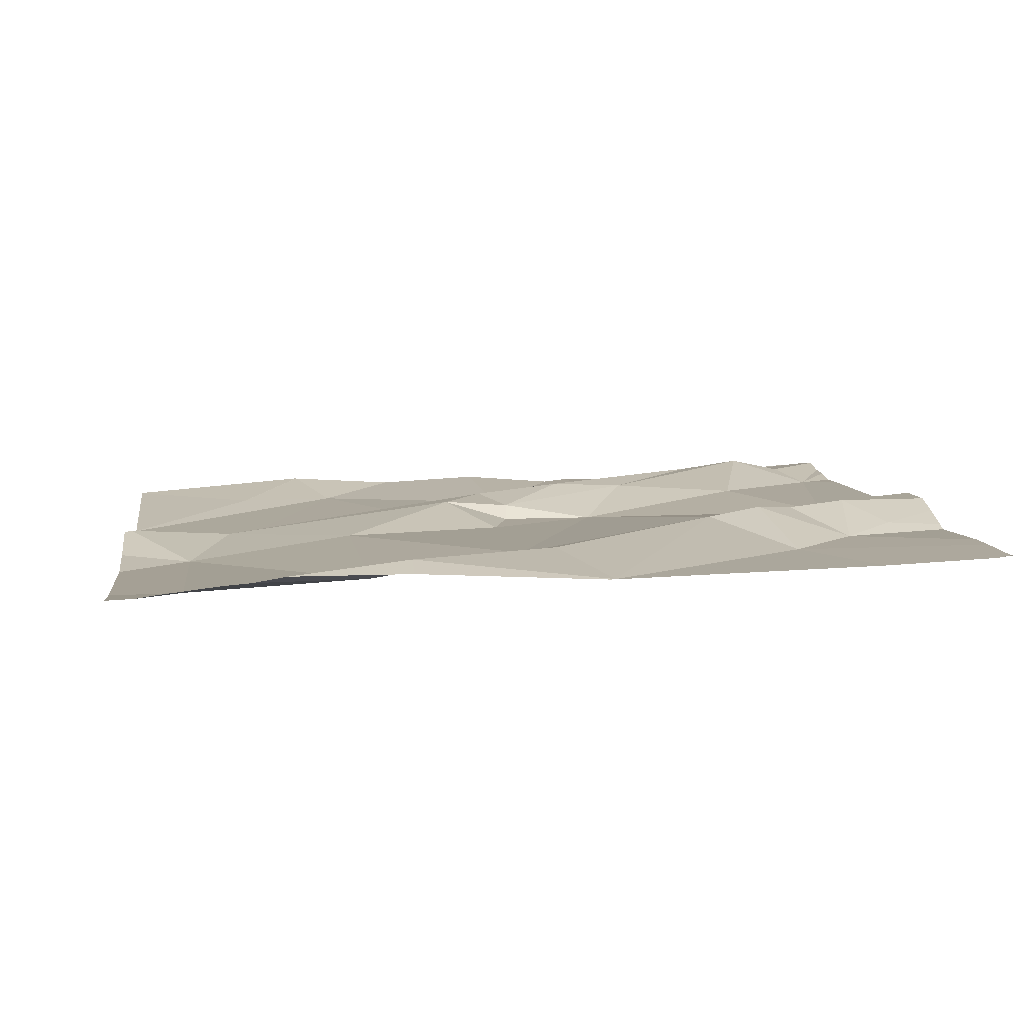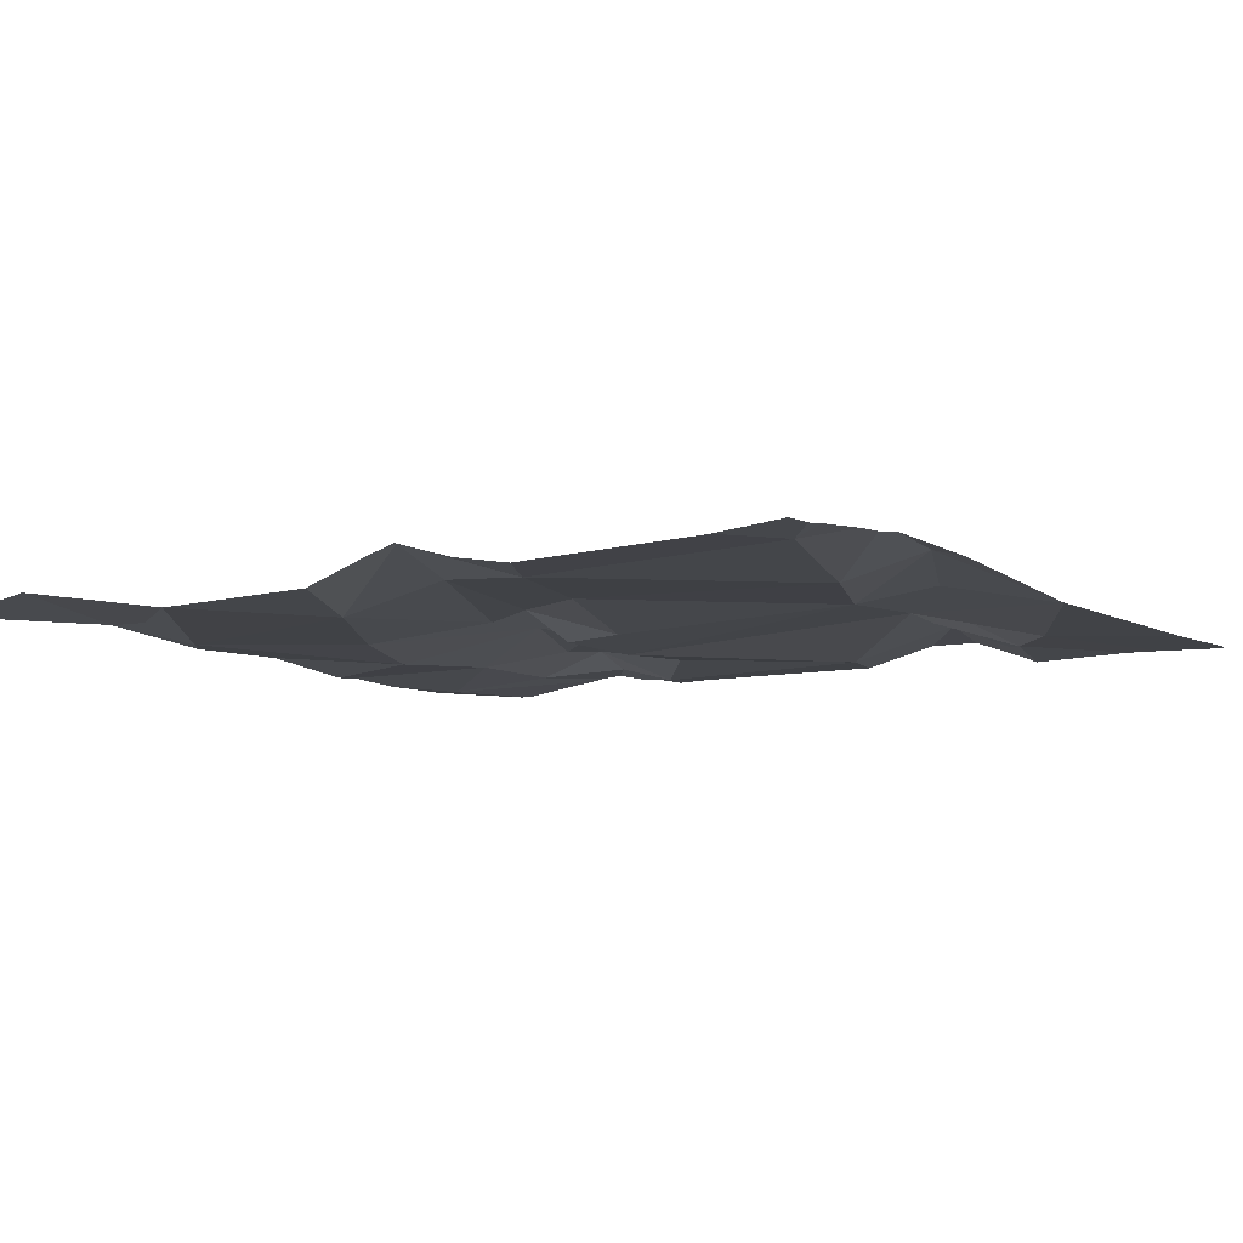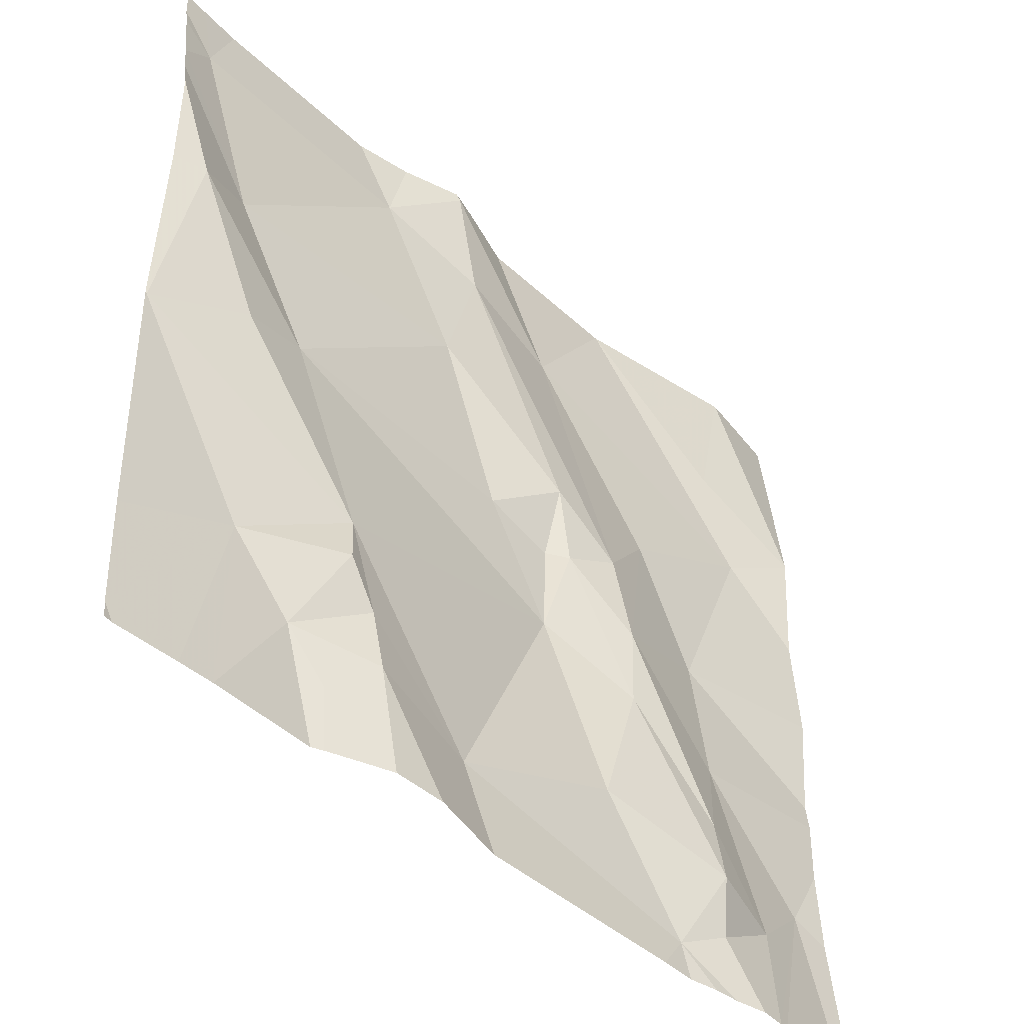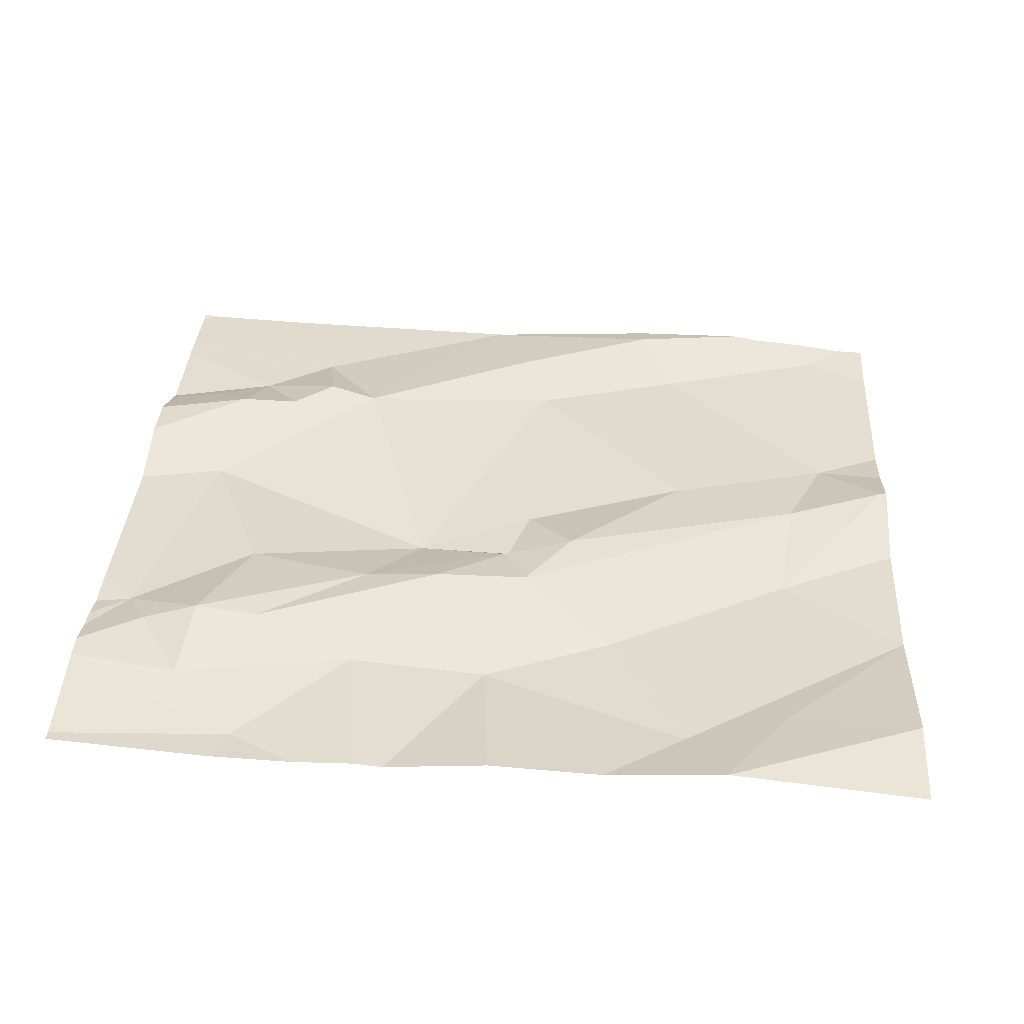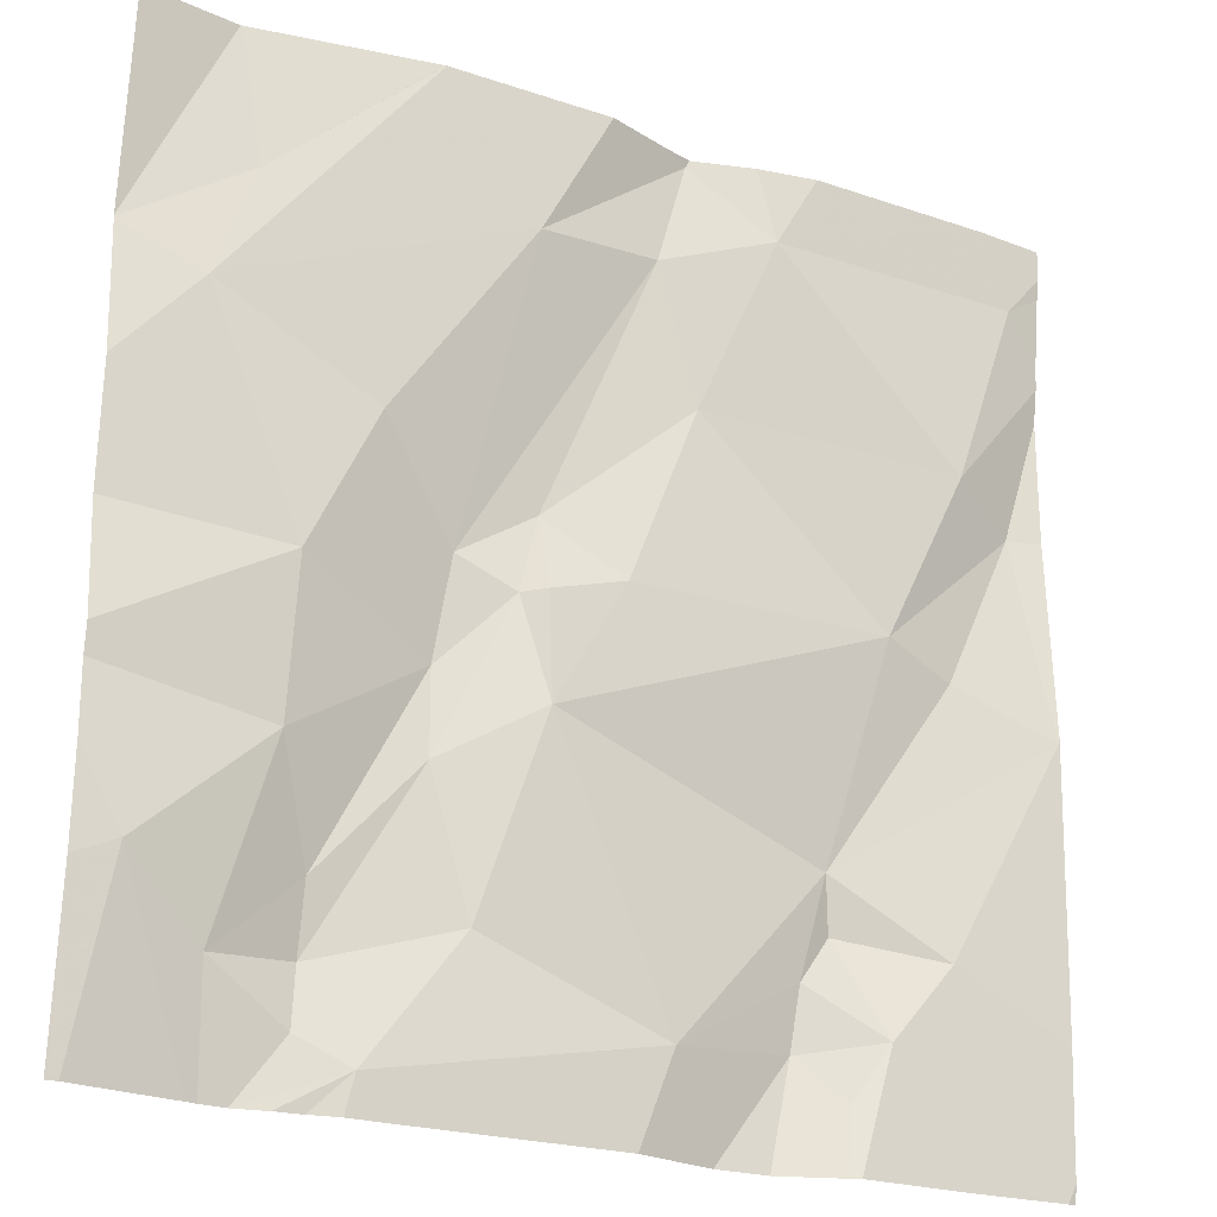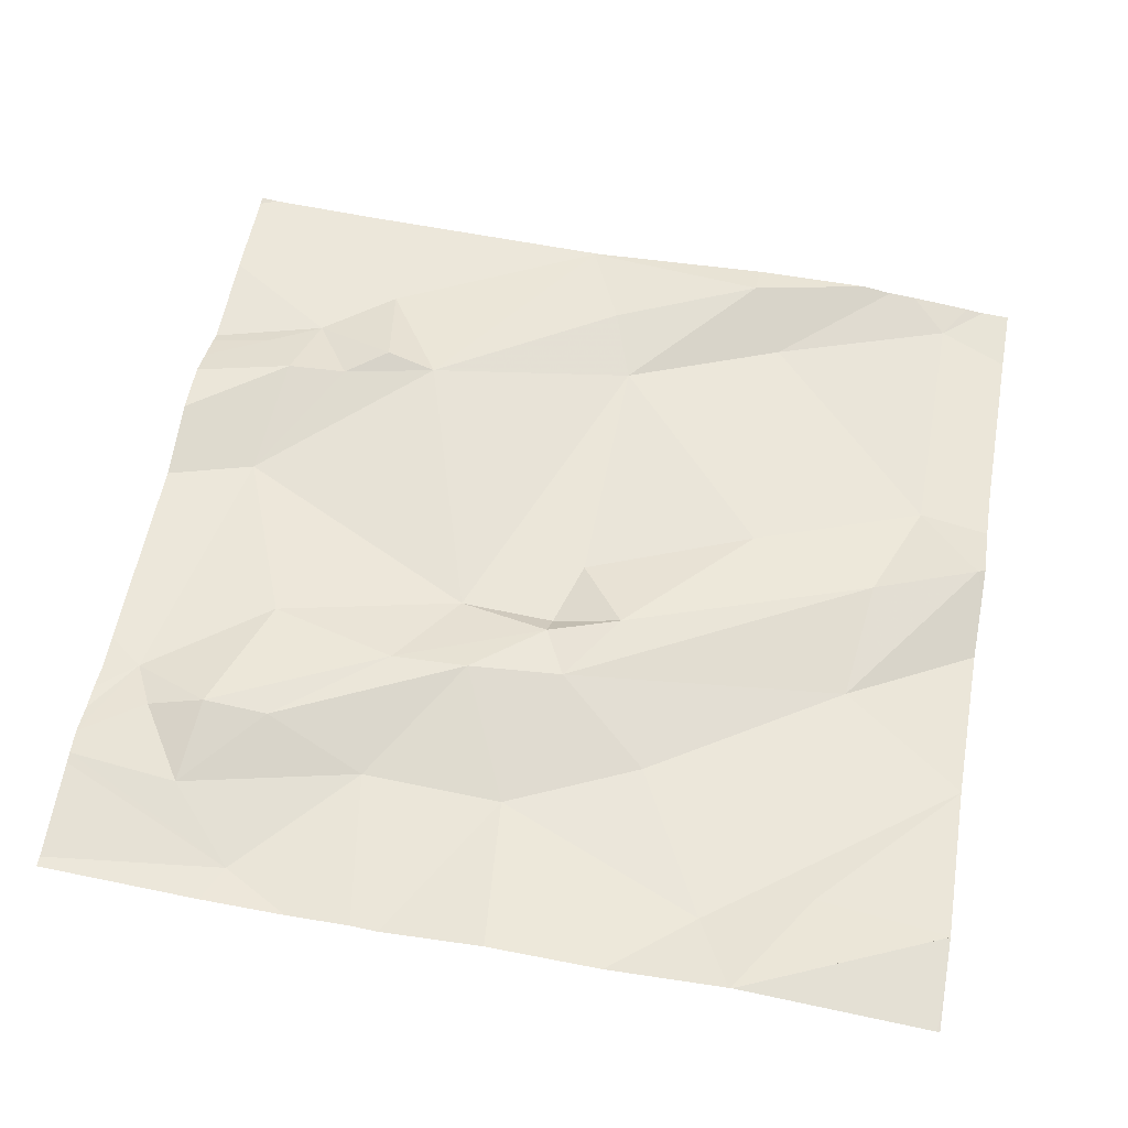
<metadata>
{"format":"obj","ext":"obj","renderer":"f3d","projection":"perspective","resolution":1024,"background":"white","views":[{"elev":5.8,"azim":-97.5,"up":"+Z"},{"elev":-10.1,"azim":-146.1,"up":"+Z"},{"elev":-46.0,"azim":-46.6,"up":"+Y"},{"elev":35.4,"azim":93.4,"up":"+Z"},{"elev":-23.0,"azim":150.0,"up":"+Y"},{"elev":58.0,"azim":100.2,"up":"+Z"}]}
</metadata>
<code>
v -83.24 295.3 501.1
v -83.4 296.2 501
v -83.28 295.4 501
v -82.93 295.6 501
v -82.87 295.4 501.1
v -83.06 295.4 501.1
v -83.28 295.8 501
v -83.08 296 501
v -83 295.8 501
v -83.23 295.6 501.1
v -83.34 295.5 501
v -83.47 295.7 501
v -82.8 296.2 501
v -83.23 295.3 501.1
v -82.52 295.6 501.1
v -82.93 295.8 501
v -82.9 295.8 501.1
v -83.36 295.8 501.1
v -82.52 295.6 501
v -82.52 295.8 501.1
v -82.56 295.5 501
v -82.64 295.4 501.1
v -82.69 295.6 501.1
v -82.64 296.1 501
v -83.36 295.3 501.1
v -82.6 296 501
v -82.52 296 501.1
v -83.04 296.1 501
v -82.9 296.1 501
v -82.85 295.8 501.1
v -83.36 296 501
v -83.43 295.9 501
v -83.16 296.2 501
v -83.07 296.2 501
v -83.43 296.2 501
v -82.52 296.2 501
v -82.52 296 501.1
v -82.52 296 501.1
v -82.76 295.9 501
v -82.83 295.7 501.1
v -82.93 295.8 501.1
v -82.69 295.7 501
v -83.39 295.3 501
v -82.65 295.3 501.1
v -82.8 296.2 501
v -82.83 295.6 501.1
v -82.73 295.5 501.1
v -83.23 295.5 501.1
v -83.19 295.4 501.1
v -82.52 296.2 501
v -82.98 296.2 501
v -82.62 296.2 501
v -82.8 296.2 501
v -82.77 295.3 501.1
v -82.62 296.2 501
v -83.24 295.3 501.1
v -82.73 295.4 501.1
v -82.72 295.3 501.1
v -83.2 295.5 501.1
v -83.47 295.3 501
v -82.62 296.2 501
v -83.47 295.7 501
v -83.47 295.7 501
v -83.47 295.7 501
v -83.47 295.9 501
v -83.47 296.1 501
v -83.47 296.2 501
v -83.47 296.2 501
v -83.47 296.1 501
v -83.47 295.4 501
v -83.47 295.7 501
v -83.47 296 501
v -82.52 295.5 501.1
v -82.52 295.9 501
v -82.52 295.5 501.1
v -82.52 296.2 501
v -82.63 295.3 501.1
v -83.17 295.3 501.1
v -83.2 295.3 501.1
v -82.76 295.3 501.1
v -82.8 295.3 501.1
v -82.73 295.3 501.1
v -82.67 295.3 501.1
v -83.03 295.3 501.1
v -83.11 295.3 501.1
v -82.71 295.3 501.1
v -82.53 295.3 501.1
v -83.46 295.3 501
v -83.47 295.3 501
v -82.52 295.3 501.1
v -82.52 295.3 501.1
v -83.2 296.2 501
v -83.14 296.2 501
v -83.08 296.2 501
v -83.05 296.2 501
v -82.57 296.2 501
v -83.44 296.2 501
v -83.47 296.2 501
f 1 3 56
f 5 4 6
f 8 7 9
f 11 10 12
f 95 34 51
f 17 16 4
f 10 18 12
f 25 11 43
f 22 21 23
f 74 26 20
f 24 26 38
f 4 16 9
f 29 28 30
f 7 31 32
f 61 37 55
f 64 32 65
f 13 26 45
f 33 28 34
f 73 21 75
f 18 32 12
f 31 35 66
f 26 29 39
f 10 4 7
f 39 30 40
f 35 31 33
f 28 33 8
f 31 7 8
f 32 18 7
f 41 9 16
f 16 17 41
f 41 30 28
f 33 31 8
f 78 49 1
f 26 39 42
f 45 24 53
f 15 21 73
f 77 21 44
f 26 42 20
f 4 9 7
f 60 11 70
f 44 22 58
f 10 7 18
f 70 12 71
f 30 39 29
f 94 34 95
f 28 8 41
f 9 41 8
f 15 23 21
f 2 33 92
f 34 28 29
f 34 29 51
f 93 34 94
f 32 31 69
f 19 23 15
f 42 39 40
f 21 22 44
f 40 46 47
f 11 3 48
f 78 1 79
f 3 1 49
f 40 30 17
f 4 5 46
f 93 33 34
f 47 23 40
f 57 46 5
f 44 58 83
f 47 46 57
f 43 11 60
f 81 6 84
f 84 49 85
f 92 33 93
f 6 10 59
f 10 48 59
f 17 46 40
f 4 46 17
f 42 40 23
f 59 48 3
f 30 41 17
f 6 54 5
f 3 49 59
f 83 54 86
f 22 57 58
f 50 36 76
f 10 11 48
f 4 10 6
f 49 6 59
f 5 54 57
f 54 58 57
f 47 57 22
f 2 35 33
f 47 22 23
f 19 42 23
f 43 60 88
f 55 37 52
f 62 12 64
f 63 12 62
f 25 3 11
f 20 42 19
f 64 12 32
f 65 32 72
f 66 35 67
f 37 27 52
f 67 35 68
f 37 24 38
f 68 35 97
f 38 26 74
f 69 31 66
f 14 1 56
f 70 11 12
f 71 12 63
f 52 36 96
f 56 3 25
f 72 32 69
f 75 21 87
f 51 29 13
f 79 1 14
f 80 54 81
f 53 24 61
f 81 54 6
f 82 54 80
f 45 26 24
f 83 58 54
f 84 6 49
f 13 29 26
f 85 49 78
f 86 54 82
f 61 24 37
f 87 21 77
f 52 27 36
f 88 60 89
f 90 75 87
f 91 75 90
f 96 36 50
f 97 35 2
f 98 68 97

</code>
